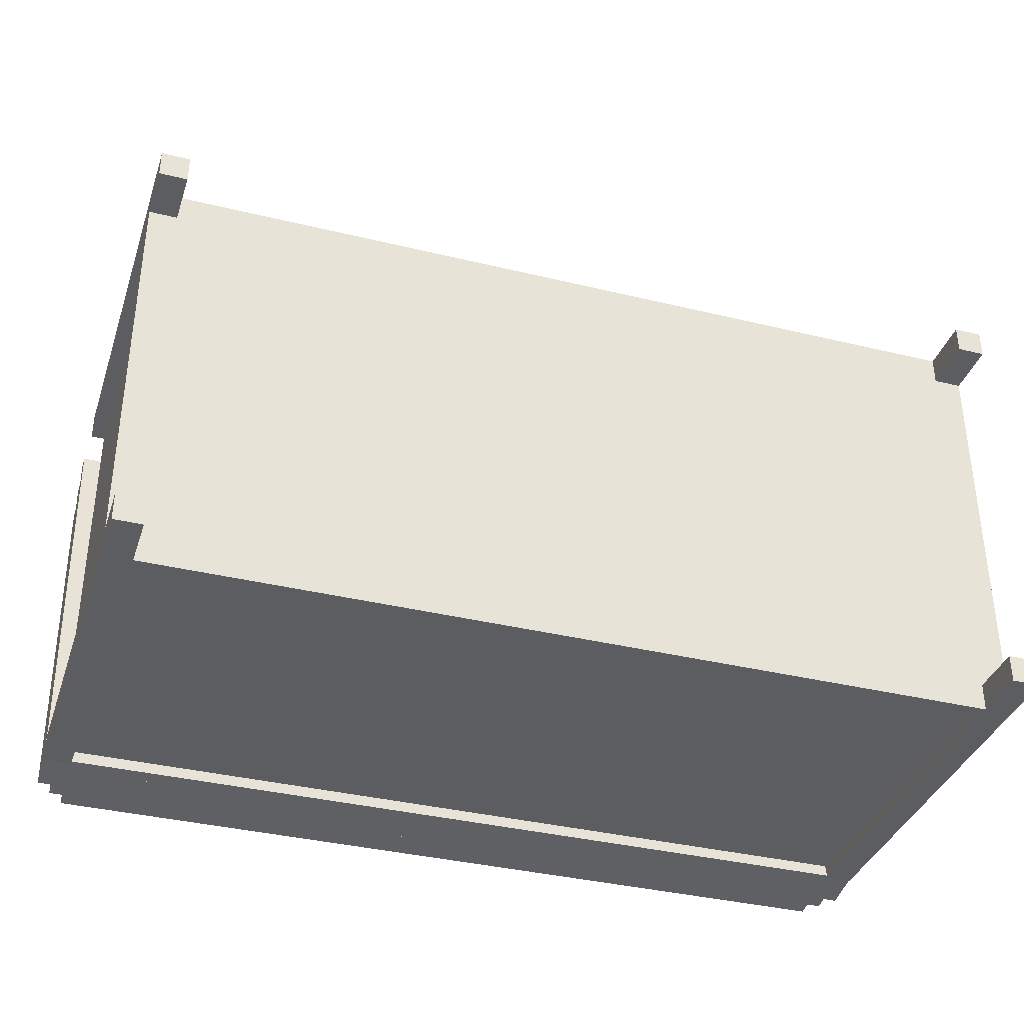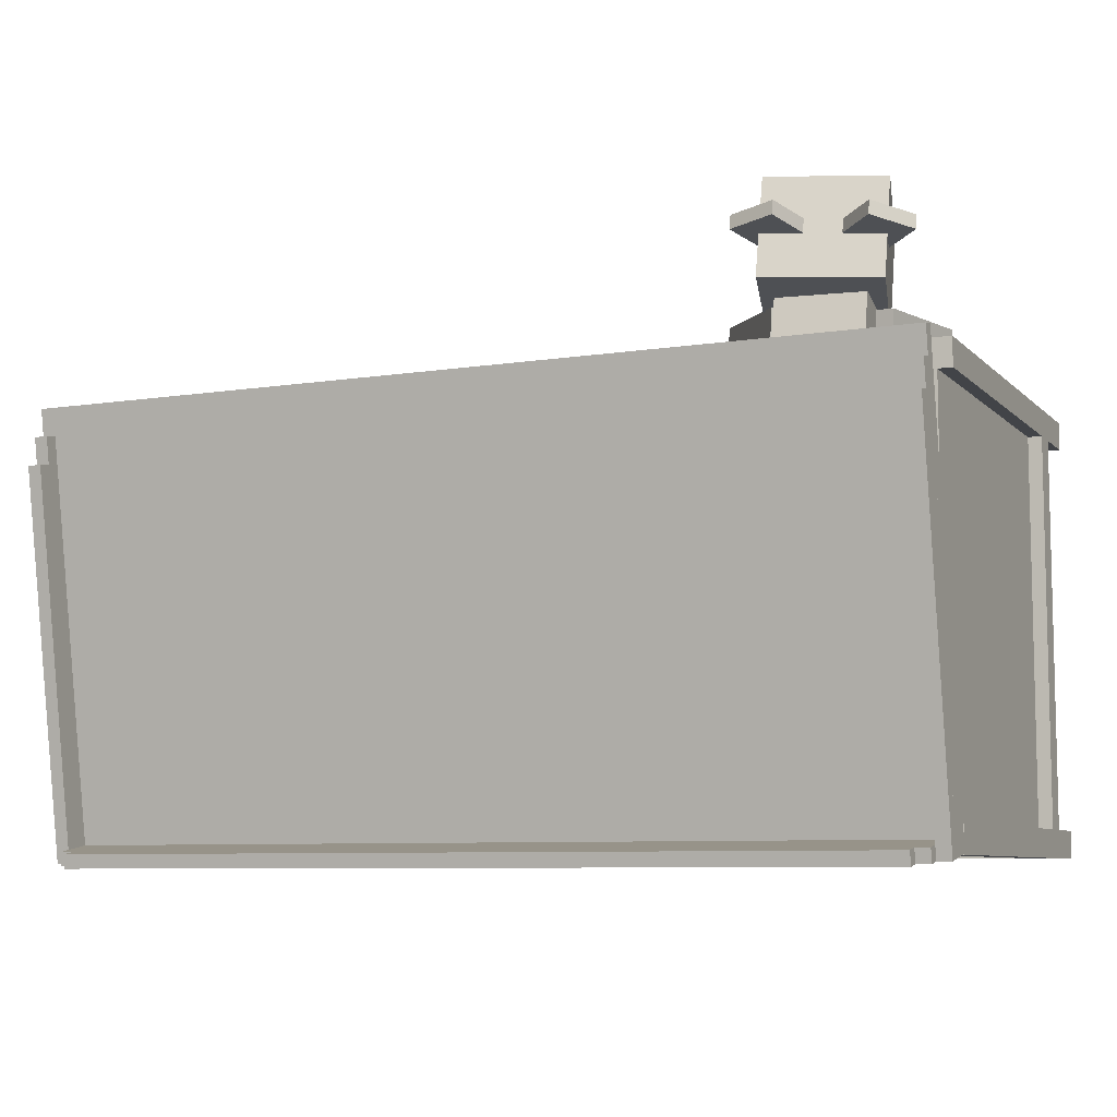
<metadata>
{"format":"obj","ext":"obj","renderer":"f3d","projection":"perspective","resolution":1024,"background":"white","views":[{"elev":-36.5,"azim":-17.6,"up":"+Z"},{"elev":-7.8,"azim":-156.0,"up":"+Z"}]}
</metadata>
<code>
o RootNode
v -0.9999 6.25e-05 6.25e-05
v -0.9999 6.25e-05 0
v -0.9999 0 6.25e-05
v -0.9999 0 0
v -1 6.25e-05 0
v -1 6.25e-05 6.25e-05
v -1 0 0
v -1 0 6.25e-05
f 1 3 2
f 3 4 2
f 5 7 6
f 7 8 6
f 5 6 2
f 6 1 2
f 8 7 3
f 7 4 3
f 6 8 1
f 8 3 1
f 2 4 5
f 4 7 5
o base
v 2 0.375 1.062
v 2 0.375 -0.9375
v 2 0.25 1.062
v 2 0.25 -0.9375
v -2 0.375 -0.9375
v -2 0.375 1.062
v -2 0.25 -0.9375
v -2 0.25 1.062
f 9 11 10
f 11 12 10
f 13 15 14
f 15 16 14
f 13 14 10
f 14 9 10
f 16 15 11
f 15 12 11
f 14 16 9
f 16 11 9
f 10 12 13
f 12 15 13
o wall1
v 1.938 1.938 1
v 1.938 1.938 -0.875
v 1.938 0.375 1
v 1.938 0.375 -0.875
v 1.812 1.938 -0.875
v 1.812 1.938 1
v 1.812 0.375 -0.875
v 1.812 0.375 1
f 17 19 18
f 19 20 18
f 21 23 22
f 23 24 22
f 21 22 18
f 22 17 18
f 24 23 19
f 23 20 19
f 22 24 17
f 24 19 17
f 18 20 21
f 20 23 21
o wall2
v -1.812 1.938 1
v -1.812 1.938 -0.875
v -1.812 0.375 1
v -1.812 0.375 -0.875
v -1.938 1.938 -0.875
v -1.938 1.938 1
v -1.938 0.375 -0.875
v -1.938 0.375 1
f 25 27 26
f 27 28 26
f 29 31 30
f 31 32 30
f 29 30 26
f 30 25 26
f 32 31 27
f 31 28 27
f 30 32 25
f 32 27 25
f 26 28 29
f 28 31 29
o wall3
v 1.812 1.938 -0.75
v 1.812 1.938 -0.875
v 1.812 0.375 -0.75
v 1.812 0.375 -0.875
v -1.812 1.938 -0.875
v -1.812 1.938 -0.75
v -1.812 0.375 -0.875
v -1.812 0.375 -0.75
f 33 35 34
f 35 36 34
f 37 39 38
f 39 40 38
f 37 38 34
f 38 33 34
f 40 39 35
f 39 36 35
f 38 40 33
f 40 35 33
f 34 36 37
f 36 39 37
o wall4
v 1.812 1.938 1
v 1.812 1.938 0.875
v 1.812 0.375 1
v 1.812 0.375 0.875
v -1.812 1.938 0.875
v -1.812 1.938 1
v -1.812 0.375 0.875
v -1.812 0.375 1
f 41 43 42
f 43 44 42
f 45 47 46
f 47 48 46
f 45 46 42
f 46 41 42
f 48 47 43
f 47 44 43
f 46 48 41
f 48 43 41
f 42 44 45
f 44 47 45
o layer
v 1.844 1.469 0.9062
v 1.844 1.469 -0.7812
v 1.844 1.406 0.9062
v 1.844 1.406 -0.7812
v -1.844 1.469 -0.7812
v -1.844 1.469 0.9062
v -1.844 1.406 -0.7812
v -1.844 1.406 0.9062
f 49 51 50
f 51 52 50
f 53 55 54
f 55 56 54
f 53 54 50
f 54 49 50
f 56 55 51
f 55 52 51
f 54 56 49
f 56 51 49
f 50 52 53
f 52 55 53
o toys
v 0.1562 1.737 0.1987
v 0.1562 1.699 -0.1115
v 0.1562 1.426 0.2365
v 0.1562 1.388 -0.07367
v -0.1562 1.699 -0.1115
v -0.1562 1.737 0.1987
v -0.1562 1.388 -0.07367
v -0.1562 1.426 0.2365
f 57 59 58
f 59 60 58
f 61 63 62
f 63 64 62
f 61 62 58
f 62 57 58
f 64 63 59
f 63 60 59
f 62 64 57
f 64 59 57
f 58 60 61
f 60 63 61
o toys2
v 1.186 1.65 -0.3239
v 1.246 1.538 -0.6093
v 1.186 1.359 -0.2097
v 1.246 1.247 -0.4951
v 0.9393 1.516 -0.6653
v 0.8791 1.628 -0.3799
v 0.9393 1.225 -0.5511
v 0.8791 1.337 -0.2657
f 65 67 66
f 67 68 66
f 69 71 70
f 71 72 70
f 69 70 66
f 70 65 66
f 72 71 67
f 71 68 67
f 70 72 65
f 72 67 65
f 66 68 69
f 68 71 69
o toys3
v 0.7188 1.545 -0.2446
v 0.7188 1.63 -0.5453
v 0.7188 1.245 -0.3297
v 0.7188 1.33 -0.6304
v 0.4062 1.63 -0.5453
v 0.4062 1.545 -0.2446
v 0.4062 1.33 -0.6304
v 0.4062 1.245 -0.3297
f 73 75 74
f 75 76 74
f 77 79 78
f 79 80 78
f 77 78 74
f 78 73 74
f 80 79 75
f 79 76 75
f 78 80 73
f 80 75 73
f 74 76 77
f 76 79 77
o toys4
v -0.4729 1.734 -0.2064
v -0.3592 1.796 -0.4908
v -0.4747 1.428 -0.2734
v -0.361 1.49 -0.5579
v -0.6503 1.822 -0.6016
v -0.764 1.76 -0.3171
v -0.6521 1.516 -0.6686
v -0.7658 1.454 -0.3842
f 81 83 82
f 83 84 82
f 85 87 86
f 87 88 86
f 85 86 82
f 86 81 82
f 88 87 83
f 87 84 83
f 86 88 81
f 88 83 81
f 82 84 85
f 84 87 85
o toys5
v -0.8183 1.807 0.08334
v -0.9342 1.787 -0.2062
v -0.7783 1.498 0.08871
v -0.8942 1.478 -0.2008
v -1.222 1.752 -0.08871
v -1.106 1.772 0.2008
v -1.182 1.443 -0.08334
v -1.066 1.463 0.2062
f 89 91 90
f 91 92 90
f 93 95 94
f 95 96 94
f 93 94 90
f 94 89 90
f 96 95 91
f 95 92 91
f 94 96 89
f 96 91 89
f 90 92 93
f 92 95 93
o toys6
v 0.7585 1.781 0.8343
v 0.8968 1.781 0.554
v 0.7585 1.469 0.8343
v 0.8968 1.469 0.554
v 0.6165 1.781 0.4157
v 0.4782 1.781 0.696
v 0.6165 1.469 0.4157
v 0.4782 1.469 0.696
f 97 99 98
f 99 100 98
f 101 103 102
f 103 104 102
f 101 102 98
f 102 97 98
f 104 103 99
f 103 100 99
f 102 104 97
f 104 99 97
f 98 100 101
f 100 103 101
o toys5
v 1.381 1.767 0.3755
v 1.295 1.803 0.07717
v 1.381 1.457 0.3379
v 1.295 1.493 0.03953
v 0.9944 1.793 0.1621
v 1.08 1.757 0.4605
v 0.9944 1.483 0.1245
v 1.08 1.447 0.4228
f 105 107 106
f 107 108 106
f 109 111 110
f 111 112 110
f 109 110 106
f 110 105 106
f 112 111 107
f 111 108 107
f 110 112 105
f 112 107 105
f 106 108 109
f 108 111 109
o leg1
v -1.875 1.938 1.062
v -1.875 1.938 0.9375
v -1.875 0 1.062
v -1.875 0 0.9375
v -2 1.938 0.9375
v -2 1.938 1.062
v -2 0 0.9375
v -2 0 1.062
f 113 115 114
f 115 116 114
f 117 119 118
f 119 120 118
f 117 118 114
f 118 113 114
f 120 119 115
f 119 116 115
f 118 120 113
f 120 115 113
f 114 116 117
f 116 119 117
o leg2
v 2 1.938 1.062
v 2 1.938 0.9375
v 2 0 1.062
v 2 0 0.9375
v 1.875 1.938 0.9375
v 1.875 1.938 1.062
v 1.875 0 0.9375
v 1.875 0 1.062
f 121 123 122
f 123 124 122
f 125 127 126
f 127 128 126
f 125 126 122
f 126 121 122
f 128 127 123
f 127 124 123
f 126 128 121
f 128 123 121
f 122 124 125
f 124 127 125
o leg3
v 2 1.938 -0.8125
v 2 1.938 -0.9375
v 2 0 -0.8125
v 2 0 -0.9375
v 1.875 1.938 -0.9375
v 1.875 1.938 -0.8125
v 1.875 0 -0.9375
v 1.875 0 -0.8125
f 129 131 130
f 131 132 130
f 133 135 134
f 135 136 134
f 133 134 130
f 134 129 130
f 136 135 131
f 135 132 131
f 134 136 129
f 136 131 129
f 130 132 133
f 132 135 133
o leg4
v -1.875 1.938 -0.8125
v -1.875 1.938 -0.9375
v -1.875 0 -0.8125
v -1.875 0 -0.9375
v -2 1.938 -0.9375
v -2 1.938 -0.8125
v -2 0 -0.9375
v -2 0 -0.8125
f 137 139 138
f 139 140 138
f 141 143 142
f 143 144 142
f 141 142 138
f 142 137 138
f 144 143 139
f 143 140 139
f 142 144 137
f 144 139 137
f 138 140 141
f 140 143 141
o Lid
v 2 2.328 1.029
v 2 1.989 -0.9419
v 2 2.266 1.04
v 2 1.927 -0.9313
v -2 1.989 -0.9419
v -2 2.328 1.029
v -2 1.927 -0.9313
v -2 2.266 1.04
f 145 147 146
f 147 148 146
f 149 151 150
f 151 152 150
f 149 150 146
f 150 145 146
f 152 151 147
f 151 148 147
f 150 152 145
f 152 147 145
f 146 148 149
f 148 151 149
o Rail
v -1.938 2.368 0.8954
v -1.938 2.051 -0.9525
v -1.938 2.307 0.906
v -1.938 1.989 -0.9419
v -2 2.051 -0.9525
v -2 2.368 0.8954
v -2 1.989 -0.9419
v -2 2.307 0.906
f 153 155 154
f 155 156 154
f 157 159 158
f 159 160 158
f 157 158 154
f 158 153 154
f 160 159 155
f 159 156 155
f 158 160 153
f 160 155 153
f 154 156 157
f 156 159 157
o Rail2
v 2 2.368 0.8954
v 2 2.051 -0.9525
v 2 2.307 0.906
v 2 1.989 -0.9419
v 1.938 2.051 -0.9525
v 1.938 2.368 0.8954
v 1.938 1.989 -0.9419
v 1.938 2.307 0.906
f 161 163 162
f 163 164 162
f 165 167 166
f 167 168 166
f 165 166 162
f 166 161 162
f 168 167 163
f 167 164 163
f 166 168 161
f 168 163 161
f 162 164 165
f 164 167 165
o Rail3
v 2 2.409 0.7616
v 2 2.112 -0.9631
v 2 2.347 0.7722
v 2 2.051 -0.9525
v 1.938 2.112 -0.9631
v 1.938 2.409 0.7616
v 1.938 2.051 -0.9525
v 1.938 2.347 0.7722
f 169 171 170
f 171 172 170
f 173 175 174
f 175 176 174
f 173 174 170
f 174 169 170
f 176 175 171
f 175 172 171
f 174 176 169
f 176 171 169
f 170 172 173
f 172 175 173
o Rail4
v -1.938 2.409 0.7616
v -1.938 2.112 -0.9631
v -1.938 2.347 0.7722
v -1.938 2.051 -0.9525
v -2 2.112 -0.9631
v -2 2.409 0.7616
v -2 2.051 -0.9525
v -2 2.347 0.7722
f 177 179 178
f 179 180 178
f 181 183 182
f 183 184 182
f 181 182 178
f 182 177 178
f 184 183 179
f 183 180 179
f 182 184 177
f 184 179 177
f 178 180 181
f 180 183 181
o Rail5
v 1.938 2.123 -0.9015
v 1.938 2.112 -0.9631
v 1.938 2 -0.8803
v 1.938 1.989 -0.9419
v -1.938 2.112 -0.9631
v -1.938 2.123 -0.9015
v -1.938 1.989 -0.9419
v -1.938 2 -0.8803
f 185 187 186
f 187 188 186
f 189 191 190
f 191 192 190
f 189 190 186
f 190 185 186
f 192 191 187
f 191 188 187
f 190 192 185
f 192 187 185
f 186 188 189
f 188 191 189
o Rail6
v 1.938 2.184 -0.9121
v 1.938 2.174 -0.9737
v 1.938 2.123 -0.9015
v 1.938 2.112 -0.9631
v -1.938 2.174 -0.9737
v -1.938 2.184 -0.9121
v -1.938 2.112 -0.9631
v -1.938 2.123 -0.9015
f 193 195 194
f 195 196 194
f 197 199 198
f 199 200 198
f 197 198 194
f 198 193 194
f 200 199 195
f 199 196 195
f 198 200 193
f 200 195 193
f 194 196 197
f 196 199 197
o Rail7
v 1.875 2.246 -0.9226
v 1.875 2.235 -0.9842
v 1.875 2.184 -0.9121
v 1.875 2.174 -0.9737
v -1.875 2.235 -0.9842
v -1.875 2.246 -0.9226
v -1.875 2.174 -0.9737
v -1.875 2.184 -0.9121
f 201 203 202
f 203 204 202
f 205 207 206
f 207 208 206
f 205 206 202
f 206 201 202
f 208 207 203
f 207 204 203
f 206 208 201
f 208 203 201
f 202 204 205
f 204 207 205
o T
v -0.625 1.375 1.062
v -0.625 1.375 1
v -0.625 1.25 1.062
v -0.625 1.25 1
v -1.125 1.375 1
v -1.125 1.375 1.062
v -1.125 1.25 1
v -1.125 1.25 1.062
f 209 211 210
f 211 212 210
f 213 215 214
f 215 216 214
f 213 214 210
f 214 209 210
f 216 215 211
f 215 212 211
f 214 216 209
f 216 211 209
f 210 212 213
f 212 215 213
o T2
v -0.8125 1.25 1.062
v -0.8125 1.25 1
v -0.8125 0.875 1.062
v -0.8125 0.875 1
v -0.9375 1.25 1
v -0.9375 1.25 1.062
v -0.9375 0.875 1
v -0.9375 0.875 1.062
f 217 219 218
f 219 220 218
f 221 223 222
f 223 224 222
f 221 222 218
f 222 217 218
f 224 223 219
f 223 220 219
f 222 224 217
f 224 219 217
f 218 220 221
f 220 223 221
o O
v -0.0625 1.375 1.062
v -0.0625 1.375 1
v -0.0625 1.25 1.062
v -0.0625 1.25 1
v -0.5 1.375 1
v -0.5 1.375 1.062
v -0.5 1.25 1
v -0.5 1.25 1.062
f 225 227 226
f 227 228 226
f 229 231 230
f 231 232 230
f 229 230 226
f 230 225 226
f 232 231 227
f 231 228 227
f 230 232 225
f 232 227 225
f 226 228 229
f 228 231 229
o O2
v -0.375 1.25 1.062
v -0.375 1.25 1
v -0.375 0.875 1.062
v -0.375 0.875 1
v -0.5 1.25 1
v -0.5 1.25 1.062
v -0.5 0.875 1
v -0.5 0.875 1.062
f 233 235 234
f 235 236 234
f 237 239 238
f 239 240 238
f 237 238 234
f 238 233 234
f 240 239 235
f 239 236 235
f 238 240 233
f 240 235 233
f 234 236 237
f 236 239 237
o O3
v -0.0625 1.25 1.062
v -0.0625 1.25 1
v -0.0625 0.875 1.062
v -0.0625 0.875 1
v -0.1875 1.25 1
v -0.1875 1.25 1.062
v -0.1875 0.875 1
v -0.1875 0.875 1.062
f 241 243 242
f 243 244 242
f 245 247 246
f 247 248 246
f 245 246 242
f 246 241 242
f 248 247 243
f 247 244 243
f 246 248 241
f 248 243 241
f 242 244 245
f 244 247 245
o O4
v -0.1875 1 1.062
v -0.1875 1 1
v -0.1875 0.875 1.062
v -0.1875 0.875 1
v -0.375 1 1
v -0.375 1 1.062
v -0.375 0.875 1
v -0.375 0.875 1.062
f 249 251 250
f 251 252 250
f 253 255 254
f 255 256 254
f 253 254 250
f 254 249 250
f 256 255 251
f 255 252 251
f 254 256 249
f 256 251 249
f 250 252 253
f 252 255 253
o Y
v 0.3379 1.2 1.061
v 0.3379 1.2 0.9981
v 0.2496 1.112 1.061
v 0.2496 1.112 0.9981
v 0.1612 1.377 0.9981
v 0.1612 1.377 1.061
v 0.07278 1.289 0.9981
v 0.07278 1.289 1.061
f 257 259 258
f 259 260 258
f 261 263 262
f 263 264 262
f 261 262 258
f 262 257 258
f 264 263 259
f 263 260 259
f 262 264 257
f 264 259 257
f 258 260 261
f 260 263 261
o Y3
v 0.3754 1.112 1.061
v 0.3754 1.112 0.9981
v 0.2871 1.2 1.061
v 0.2871 1.2 0.9981
v 0.5522 1.289 0.9981
v 0.5522 1.289 1.061
v 0.4638 1.377 0.9981
v 0.4638 1.377 1.061
f 265 267 266
f 267 268 266
f 269 271 270
f 271 272 270
f 269 270 266
f 270 265 266
f 272 271 267
f 271 268 267
f 270 272 265
f 272 267 265
f 266 268 269
f 268 271 269
o Y2
v 0.375 1.25 1.062
v 0.375 1.25 1
v 0.375 0.875 1.062
v 0.375 0.875 1
v 0.25 1.25 1
v 0.25 1.25 1.062
v 0.25 0.875 1
v 0.25 0.875 1.062
f 273 275 274
f 275 276 274
f 277 279 278
f 279 280 278
f 277 278 274
f 278 273 274
f 280 279 275
f 279 276 275
f 278 280 273
f 280 275 273
f 274 276 277
f 276 279 277
o S
v 1 1.375 1.062
v 1 1.375 1
v 1 1.25 1.062
v 1 1.25 1
v 0.625 1.375 1
v 0.625 1.375 1.062
v 0.625 1.25 1
v 0.625 1.25 1.062
f 281 283 282
f 283 284 282
f 285 287 286
f 287 288 286
f 285 286 282
f 286 281 282
f 288 287 283
f 287 284 283
f 286 288 281
f 288 283 281
f 282 284 285
f 284 287 285
o S2
v 0.7188 1.25 1.062
v 0.7188 1.25 1
v 0.7188 1.125 1.062
v 0.7188 1.125 1
v 0.5938 1.25 1
v 0.5938 1.25 1.062
v 0.5938 1.125 1
v 0.5938 1.125 1.062
f 289 291 290
f 291 292 290
f 293 295 294
f 295 296 294
f 293 294 290
f 294 289 290
f 296 295 291
f 295 292 291
f 294 296 289
f 296 291 289
f 290 292 293
f 292 295 293
o S4
v 1.031 1.125 1.062
v 1.031 1.125 1
v 1.031 1 1.062
v 1.031 1 1
v 0.9062 1.125 1
v 0.9062 1.125 1.062
v 0.9062 1 1
v 0.9062 1 1.062
f 297 299 298
f 299 300 298
f 301 303 302
f 303 304 302
f 301 302 298
f 302 297 298
f 304 303 299
f 303 300 299
f 302 304 297
f 304 299 297
f 298 300 301
f 300 303 301
o S5
v 1 1 1.062
v 1 1 1
v 1 0.875 1.062
v 1 0.875 1
v 0.625 1 1
v 0.625 1 1.062
v 0.625 0.875 1
v 0.625 0.875 1.062
f 305 307 306
f 307 308 306
f 309 311 310
f 311 312 310
f 309 310 306
f 310 305 306
f 312 311 307
f 311 308 307
f 310 312 305
f 312 307 305
f 306 308 309
f 308 311 309
o S3
v 0.9062 1.188 1.062
v 0.9062 1.188 1
v 0.9062 1.062 1.062
v 0.9062 1.062 1
v 0.7188 1.188 1
v 0.7188 1.188 1.062
v 0.7188 1.062 1
v 0.7188 1.062 1.062
f 313 315 314
f 315 316 314
f 317 319 318
f 319 320 318
f 317 318 314
f 318 313 314
f 320 319 315
f 319 316 315
f 318 320 313
f 320 315 313
f 314 316 317
f 316 319 317
o Teddy1
v -1.316 2.186 1.716
v -1.316 2.279 1.289
v -1.198 1.711 1.612
v -1.198 1.805 1.184
v -1.802 2.164 1.263
v -1.802 2.07 1.691
v -1.684 1.689 1.159
v -1.684 1.596 1.586
f 321 323 322
f 323 324 322
f 325 327 326
f 327 328 326
f 325 326 322
f 326 321 322
f 328 327 323
f 327 324 323
f 326 328 321
f 328 323 321
f 322 324 325
f 324 327 325
o TeddyEar1
v -1.775 2.275 1.544
v -1.775 2.288 1.483
v -1.634 2.154 1.517
v -1.634 2.167 1.456
v -1.918 2.13 1.448
v -1.918 2.117 1.509
v -1.777 2.009 1.421
v -1.777 1.996 1.482
f 329 331 330
f 331 332 330
f 333 335 334
f 335 336 334
f 333 334 330
f 334 329 330
f 336 335 331
f 335 332 331
f 334 336 329
f 336 331 329
f 330 332 333
f 332 335 333
o TeddyEar2
v -1.216 2.283 1.545
v -1.216 2.297 1.484
v -1.285 2.113 1.508
v -1.285 2.126 1.447
v -1.417 2.373 1.501
v -1.417 2.36 1.562
v -1.485 2.203 1.464
v -1.485 2.189 1.525
f 337 339 338
f 339 340 338
f 341 343 342
f 343 344 342
f 341 342 338
f 342 337 338
f 344 343 339
f 343 340 339
f 342 344 337
f 344 339 337
f 338 340 341
f 340 343 341
o TeddySnout
v -1.409 1.892 1.747
v -1.409 1.919 1.625
v -1.365 1.714 1.708
v -1.365 1.741 1.586
v -1.591 1.876 1.616
v -1.591 1.849 1.738
v -1.547 1.698 1.577
v -1.547 1.671 1.699
f 345 347 346
f 347 348 346
f 349 351 350
f 351 352 350
f 349 350 346
f 350 345 346
f 352 351 347
f 351 348 347
f 350 352 345
f 352 347 345
f 346 348 349
f 348 351 349
o TeddyNose
v -1.462 1.841 1.768
v -1.462 1.855 1.707
v -1.448 1.782 1.755
v -1.448 1.795 1.694
v -1.523 1.84 1.704
v -1.523 1.827 1.765
v -1.508 1.781 1.691
v -1.508 1.768 1.752
f 353 355 354
f 355 356 354
f 357 359 358
f 359 360 358
f 357 358 354
f 358 353 354
f 360 359 355
f 359 356 355
f 358 360 353
f 360 355 353
f 354 356 357
f 356 359 357
o TeddyBody
v -1.326 2.075 1.308
v -1.326 2.195 0.7582
v -1.3 1.709 1.227
v -1.3 1.83 0.678
v -1.7 2.17 0.7527
v -1.7 2.05 1.302
v -1.674 1.805 0.6725
v -1.674 1.684 1.222
f 361 363 362
f 363 364 362
f 365 367 366
f 367 368 366
f 365 366 362
f 366 361 362
f 368 367 363
f 367 364 363
f 366 368 361
f 368 363 361
f 362 364 365
f 364 367 365
o Arm1
v -1.582 1.884 1.209
v -1.571 1.879 1.022
v -1.692 1.397 1.217
v -1.681 1.391 1.03
v -1.753 1.92 1.01
v -1.764 1.925 1.197
v -1.864 1.432 1.018
v -1.875 1.438 1.205
f 369 371 370
f 371 372 370
f 373 375 374
f 375 376 374
f 373 374 370
f 374 369 370
f 376 375 371
f 375 372 371
f 374 376 369
f 376 371 369
f 370 372 373
f 372 375 373
o Arm2
v -1.297 2.036 1.222
v -1.286 2.031 1.035
v -0.9809 1.65 1.252
v -0.9698 1.644 1.065
v -1.431 1.912 1.03
v -1.442 1.917 1.217
v -1.115 1.525 1.06
v -1.126 1.531 1.247
f 377 379 378
f 379 380 378
f 381 383 382
f 383 384 382
f 381 382 378
f 382 377 378
f 384 383 379
f 383 380 379
f 382 384 377
f 384 379 377
f 378 380 381
f 380 383 381
o Leg1
v -1.529 1.927 0.8288
v -1.512 1.992 0.6538
v -1.723 1.502 0.6519
v -1.706 1.567 0.4769
v -1.684 2.066 0.6644
v -1.701 2.001 0.8395
v -1.878 1.641 0.4875
v -1.895 1.576 0.6626
f 385 387 386
f 387 388 386
f 389 391 390
f 391 392 390
f 389 390 386
f 390 385 386
f 392 391 387
f 391 388 387
f 390 392 385
f 392 387 385
f 386 388 389
f 388 391 389
o Leg2
v -1.289 2.107 0.8553
v -1.294 2.121 0.6683
v -0.9719 1.722 0.8195
v -0.9765 1.736 0.6325
v -1.439 2.002 0.6633
v -1.434 1.988 0.8502
v -1.121 1.617 0.6275
v -1.117 1.603 0.8144
f 393 395 394
f 395 396 394
f 397 399 398
f 399 400 398
f 397 398 394
f 398 393 394
f 400 399 395
f 399 396 395
f 398 400 393
f 400 395 393
f 394 396 397
f 396 399 397
o TeddyTail
v -1.478 2.204 0.7922
v -1.478 2.231 0.6701
v -1.47 2.082 0.7654
v -1.47 2.109 0.6433
v -1.603 2.223 0.6682
v -1.603 2.196 0.7903
v -1.594 2.101 0.6415
v -1.594 2.074 0.7636
f 401 403 402
f 403 404 402
f 405 407 406
f 407 408 406
f 405 406 402
f 406 401 402
f 408 407 403
f 407 404 403
f 406 408 401
f 408 403 401
f 402 404 405
f 404 407 405

</code>
